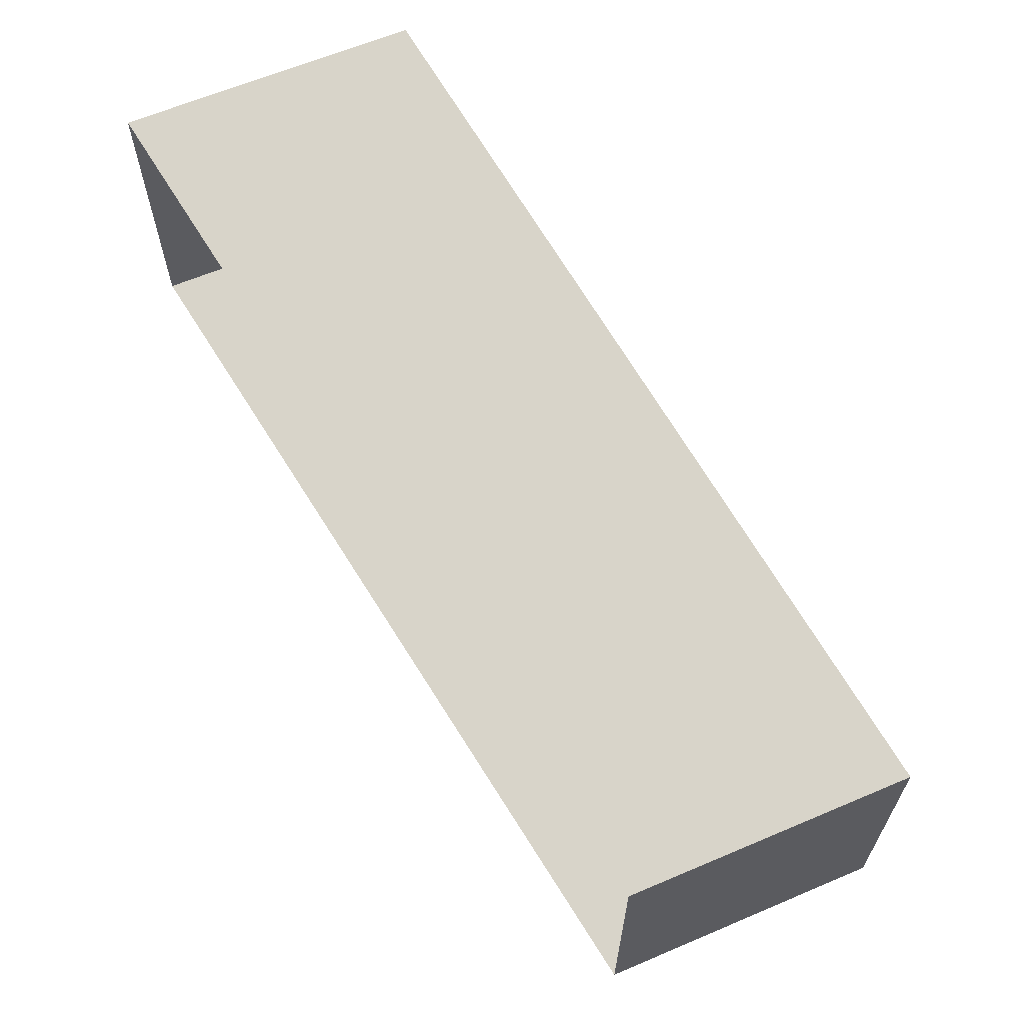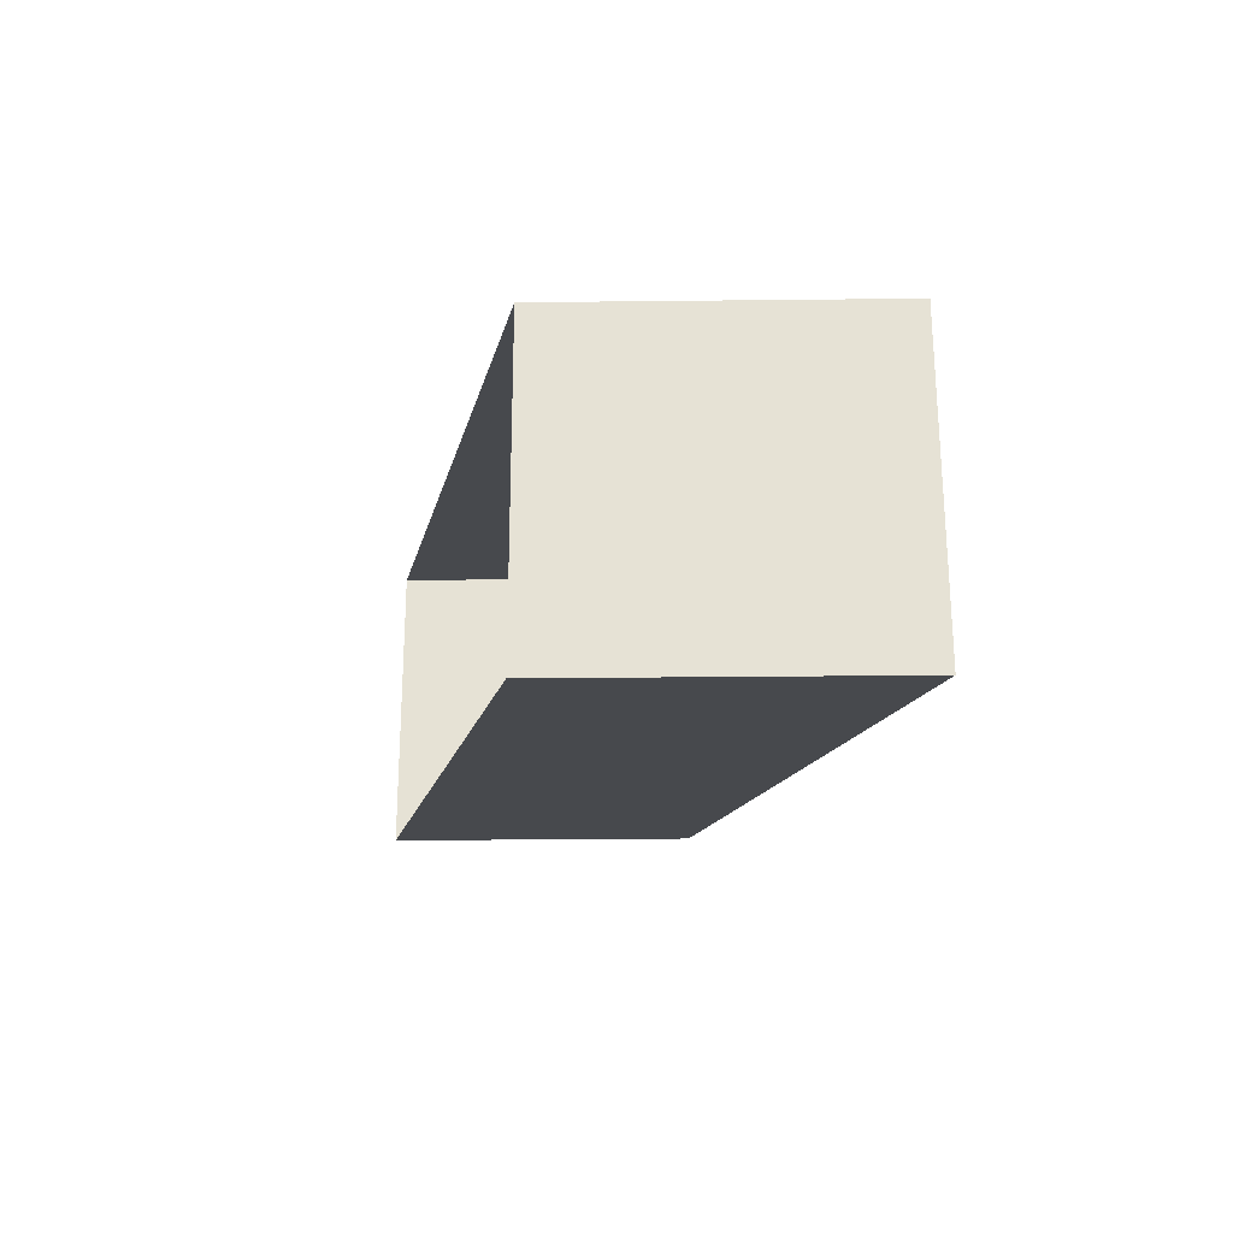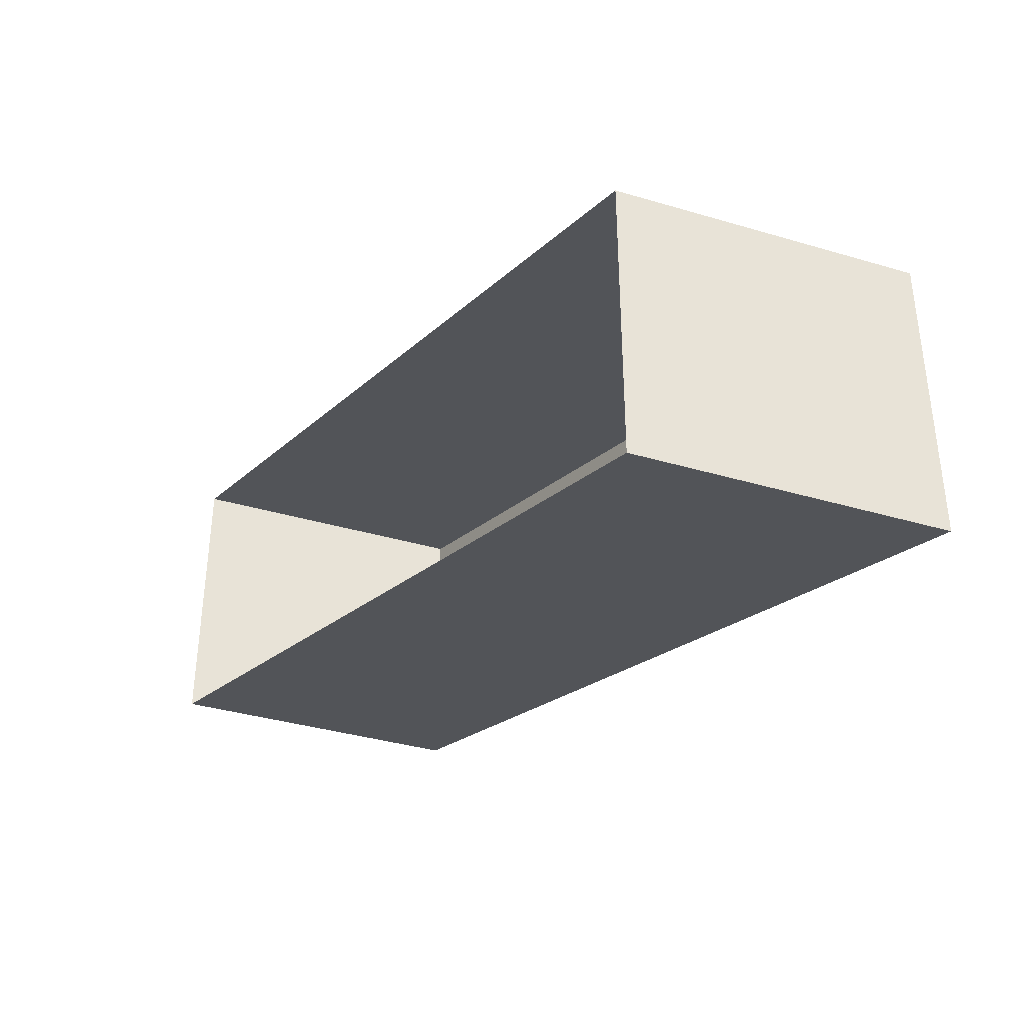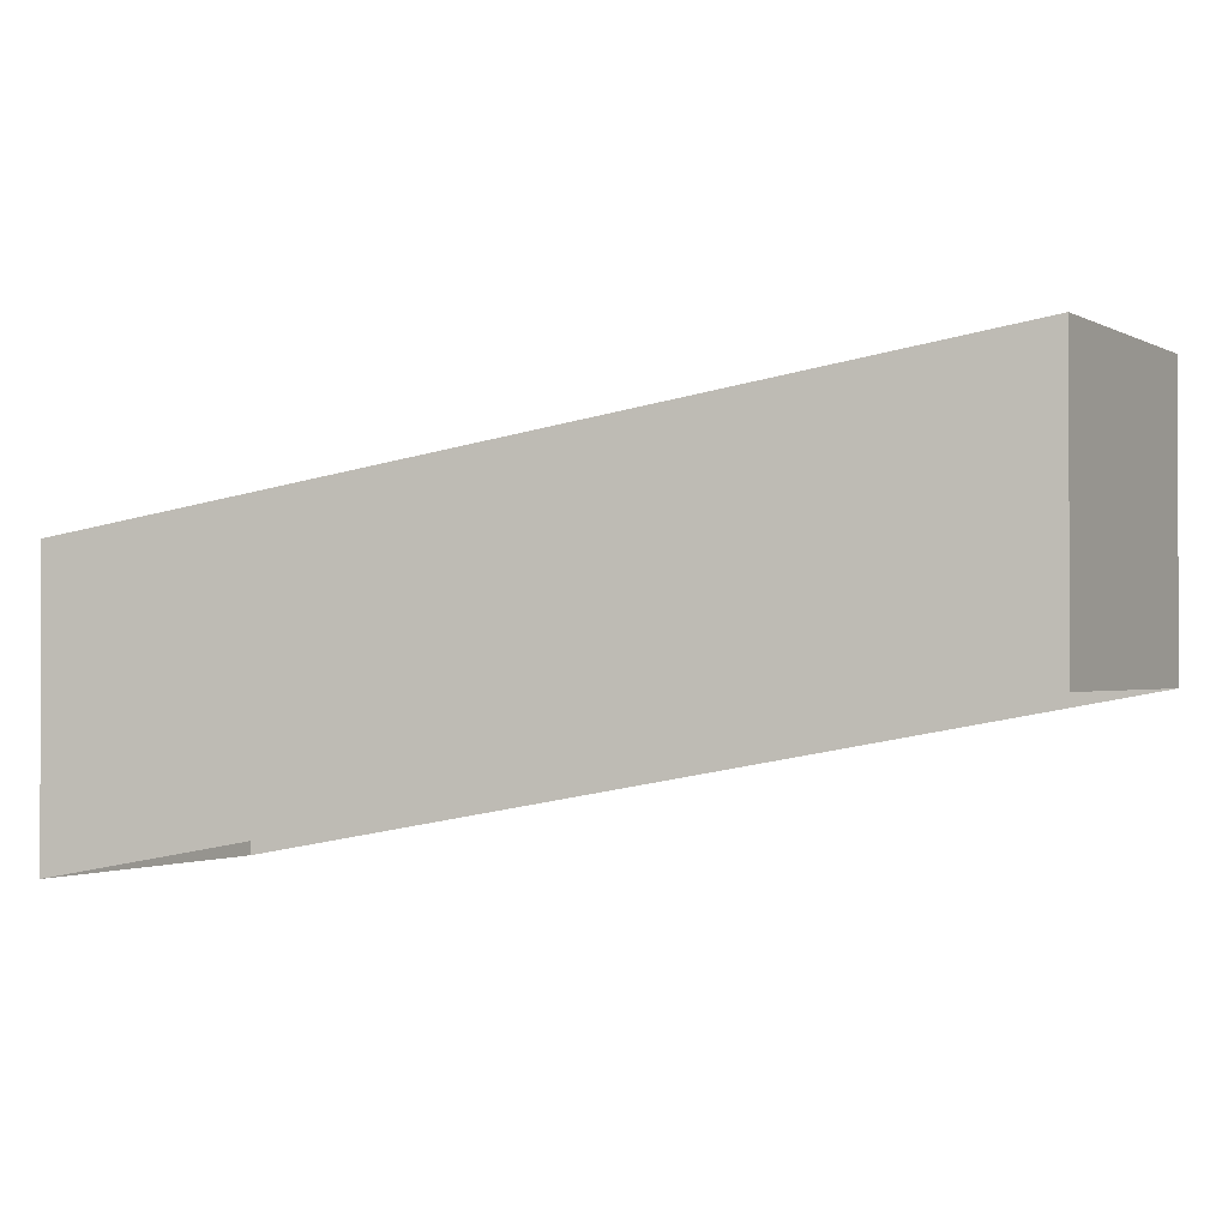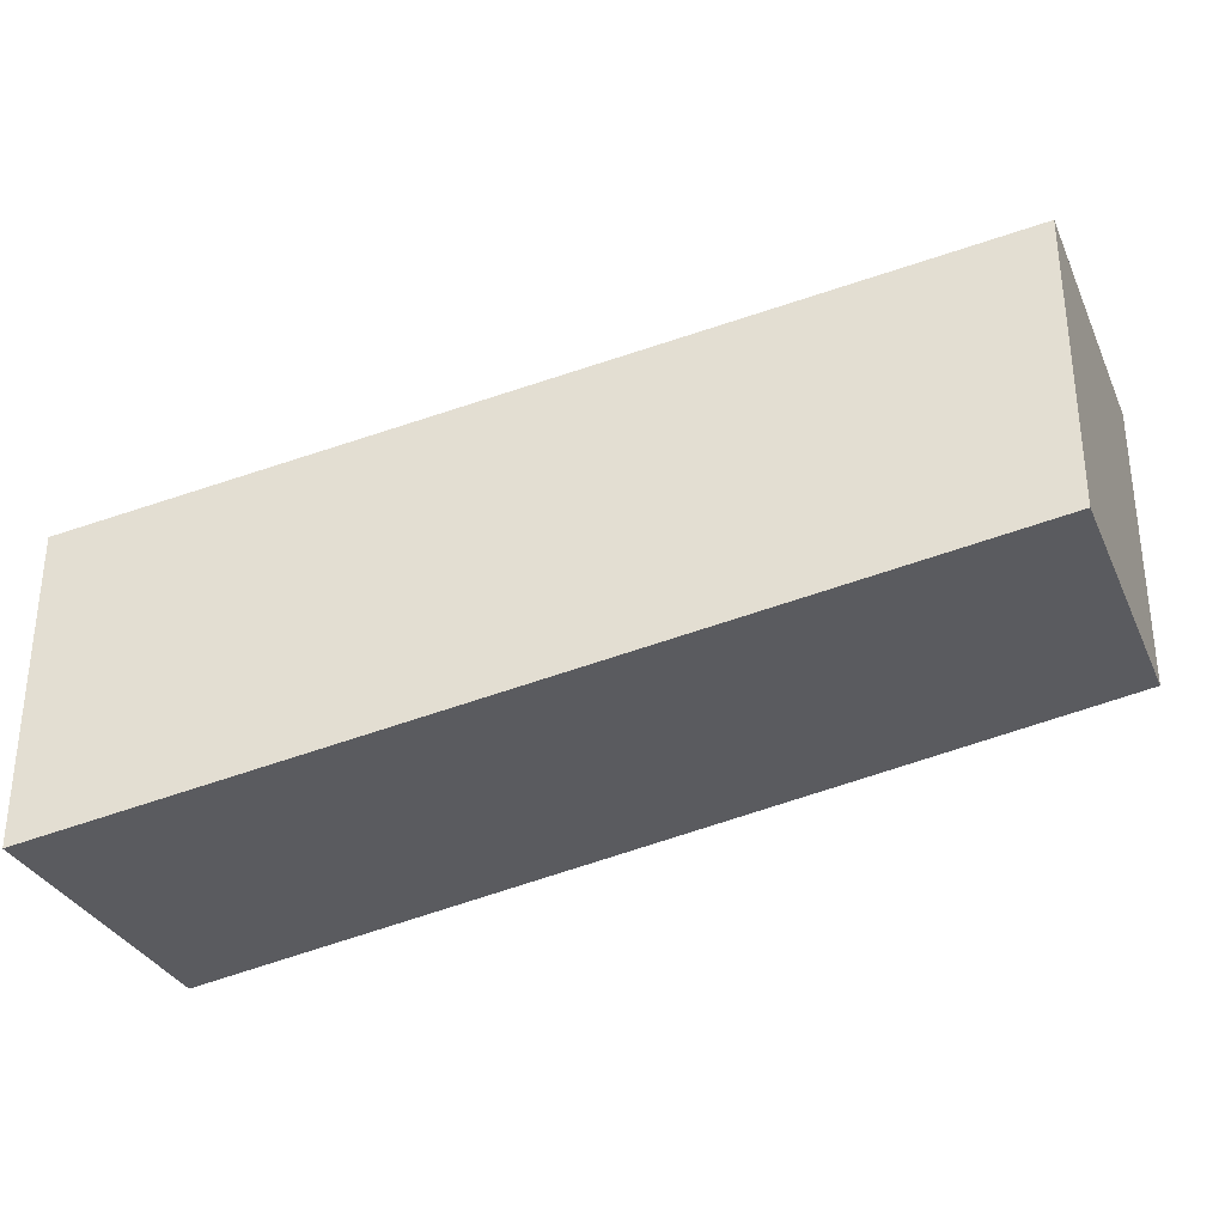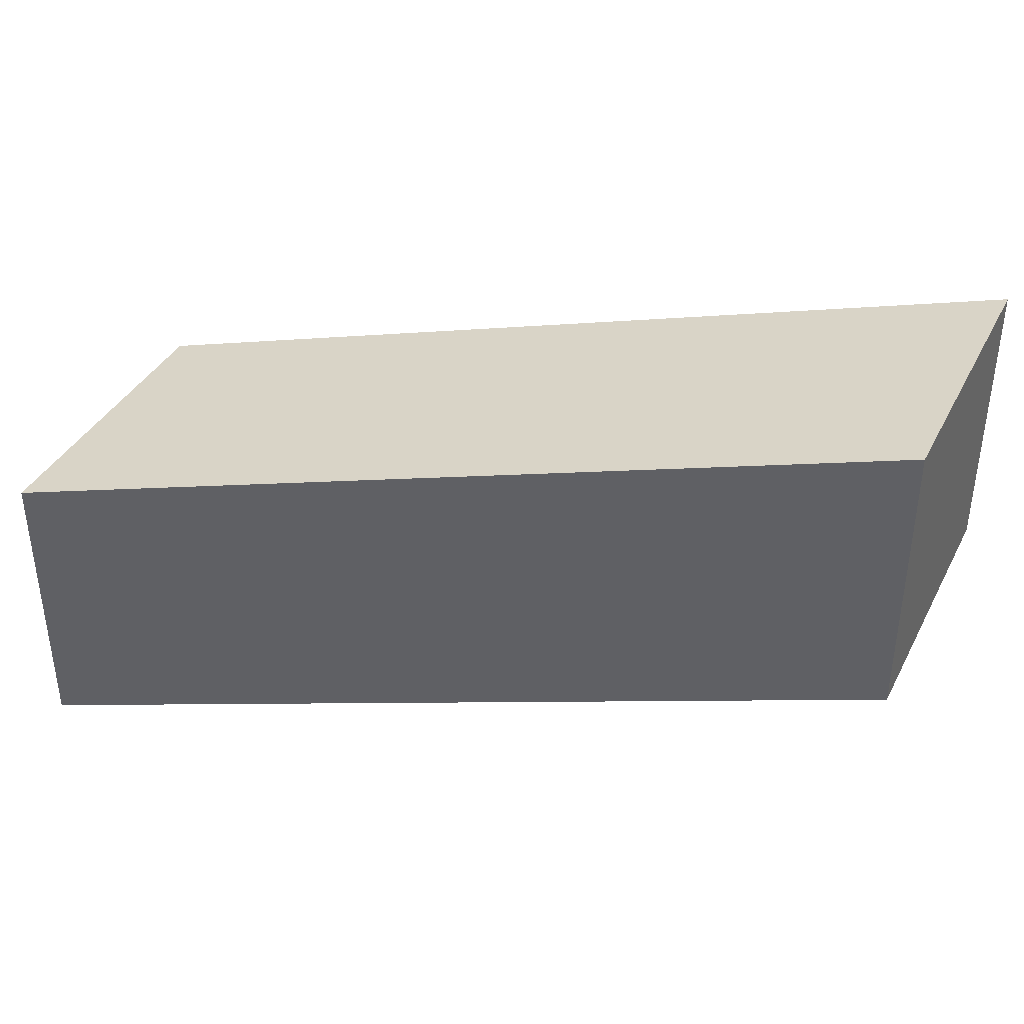
<metadata>
{"format":"obj","ext":"obj","renderer":"f3d","projection":"perspective","resolution":1024,"background":"white","views":[{"elev":63.4,"azim":66.8,"up":"+Z"},{"elev":-26.5,"azim":91.0,"up":"+Z"},{"elev":-36.9,"azim":69.1,"up":"+Z"},{"elev":-1.1,"azim":29.3,"up":"+Y"},{"elev":-32.1,"azim":-158.8,"up":"+Z"},{"elev":38.3,"azim":25.2,"up":"+Y"}]}
</metadata>
<code>
g pb_Mesh1877470
v 2.477 0.7333 -0.9765
v -9.068 -1.5 1.998
v 2.477 4.733 -0.9765
v -9.068 2.5 1.998
v -9.068 -1.5 1.998
v -9.068 -1.5 -2.002
v -9.068 2.5 1.998
v -9.068 2.5 -2.002
v -9.068 -1.5 -2.002
v 2.477 0.7333 -4.977
v -9.068 2.5 -2.002
v 2.477 4.733 -4.977
v 2.477 0.7333 -4.977
v 2.477 0.7333 -0.9765
v 2.477 4.733 -4.977
v 2.477 4.733 -0.9765
v 2.477 4.733 -0.9765
v -9.068 2.5 1.998
v 2.477 4.733 -4.977
v -9.068 2.5 -2.002
g pb_Mesh1877470_0
g pb_Mesh1877470_1
f 3 2 1
f 3 4 2
f 7 6 5
f 7 8 6
f 11 10 9
f 11 12 10
f 15 14 13
f 15 16 14
f 19 18 17
f 19 20 18

</code>
